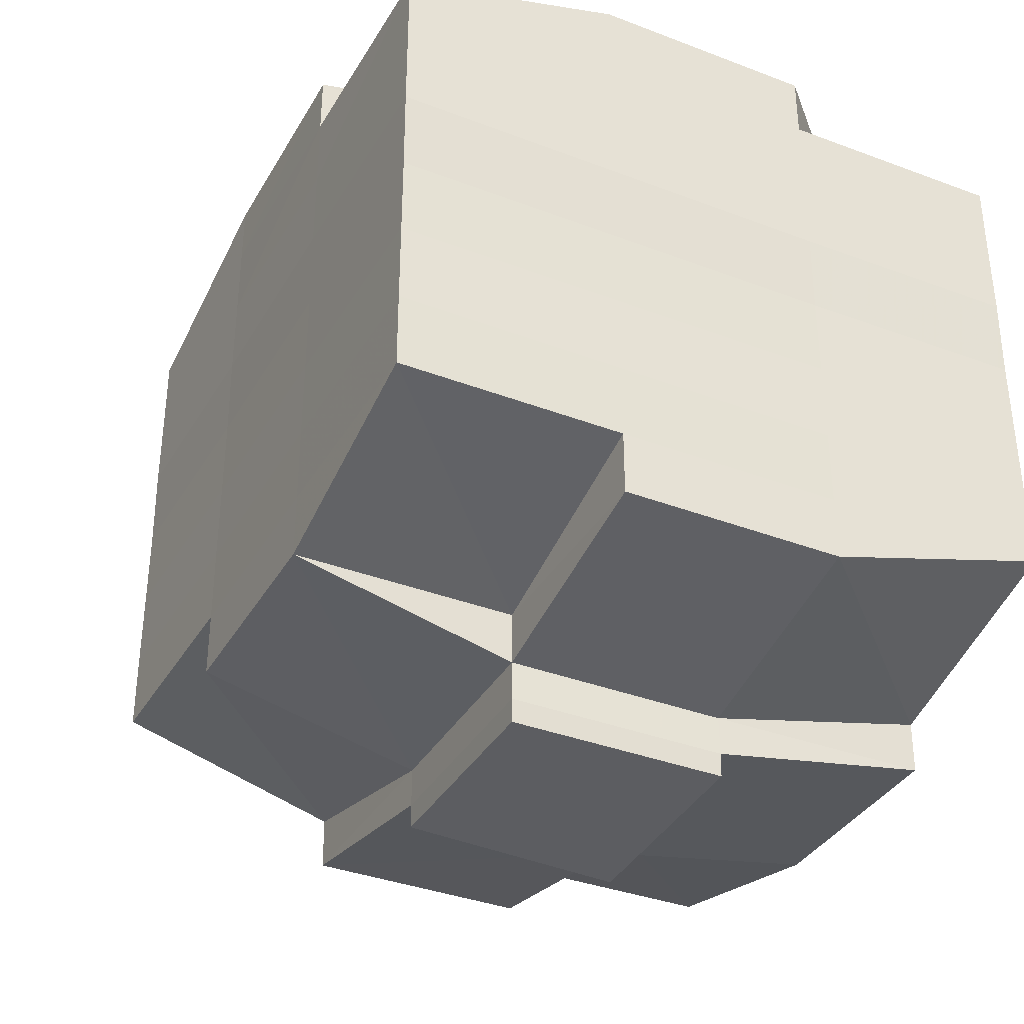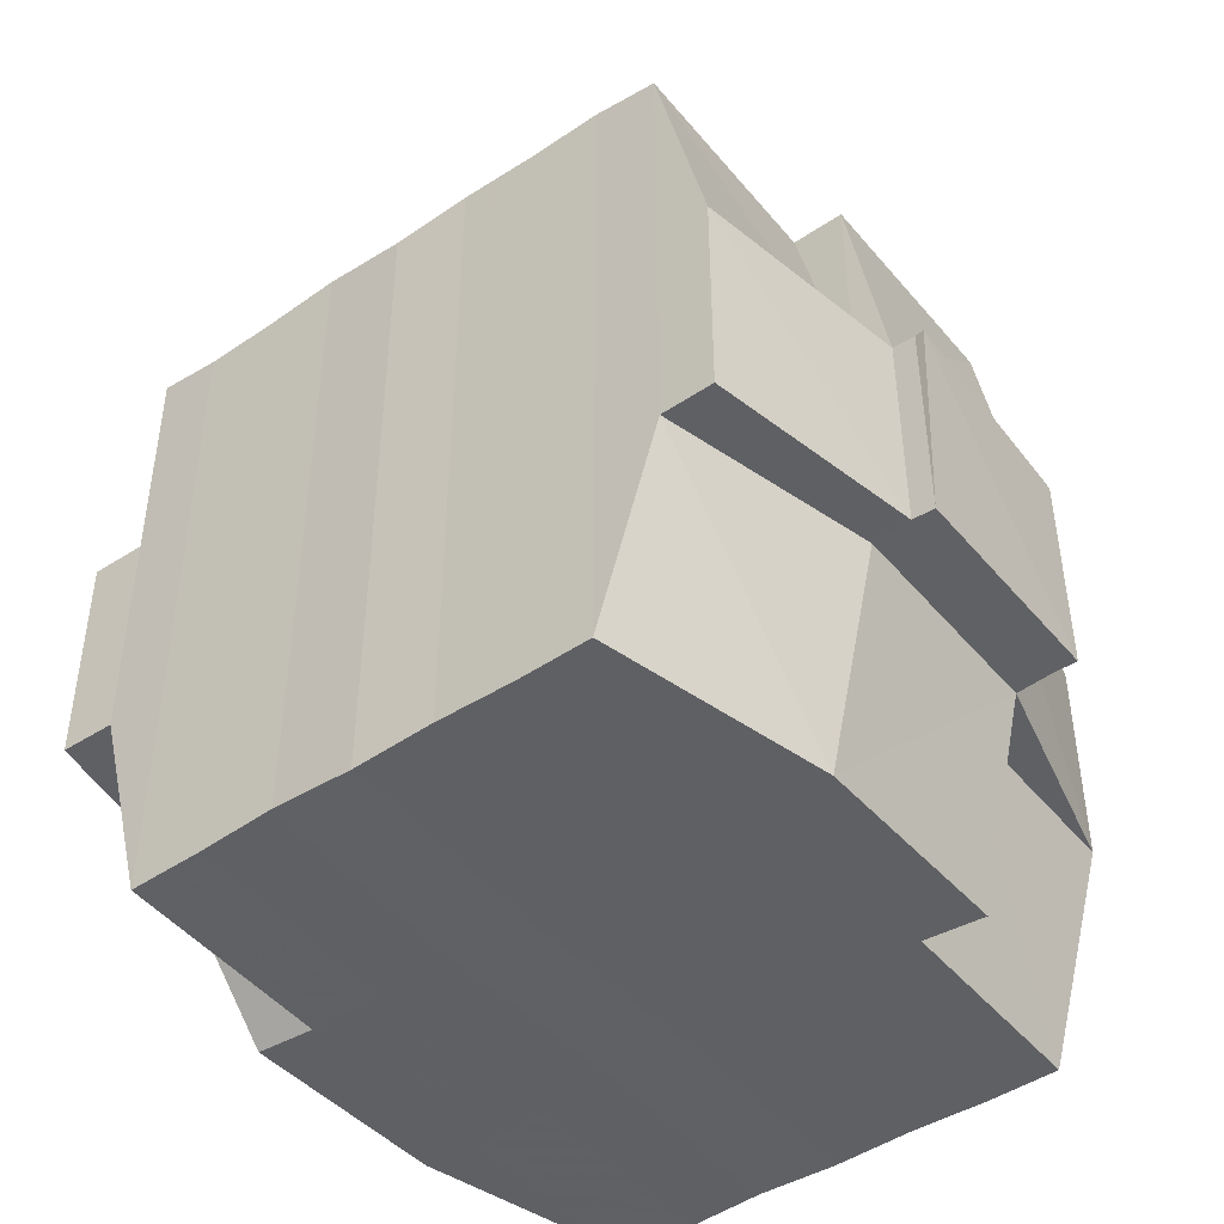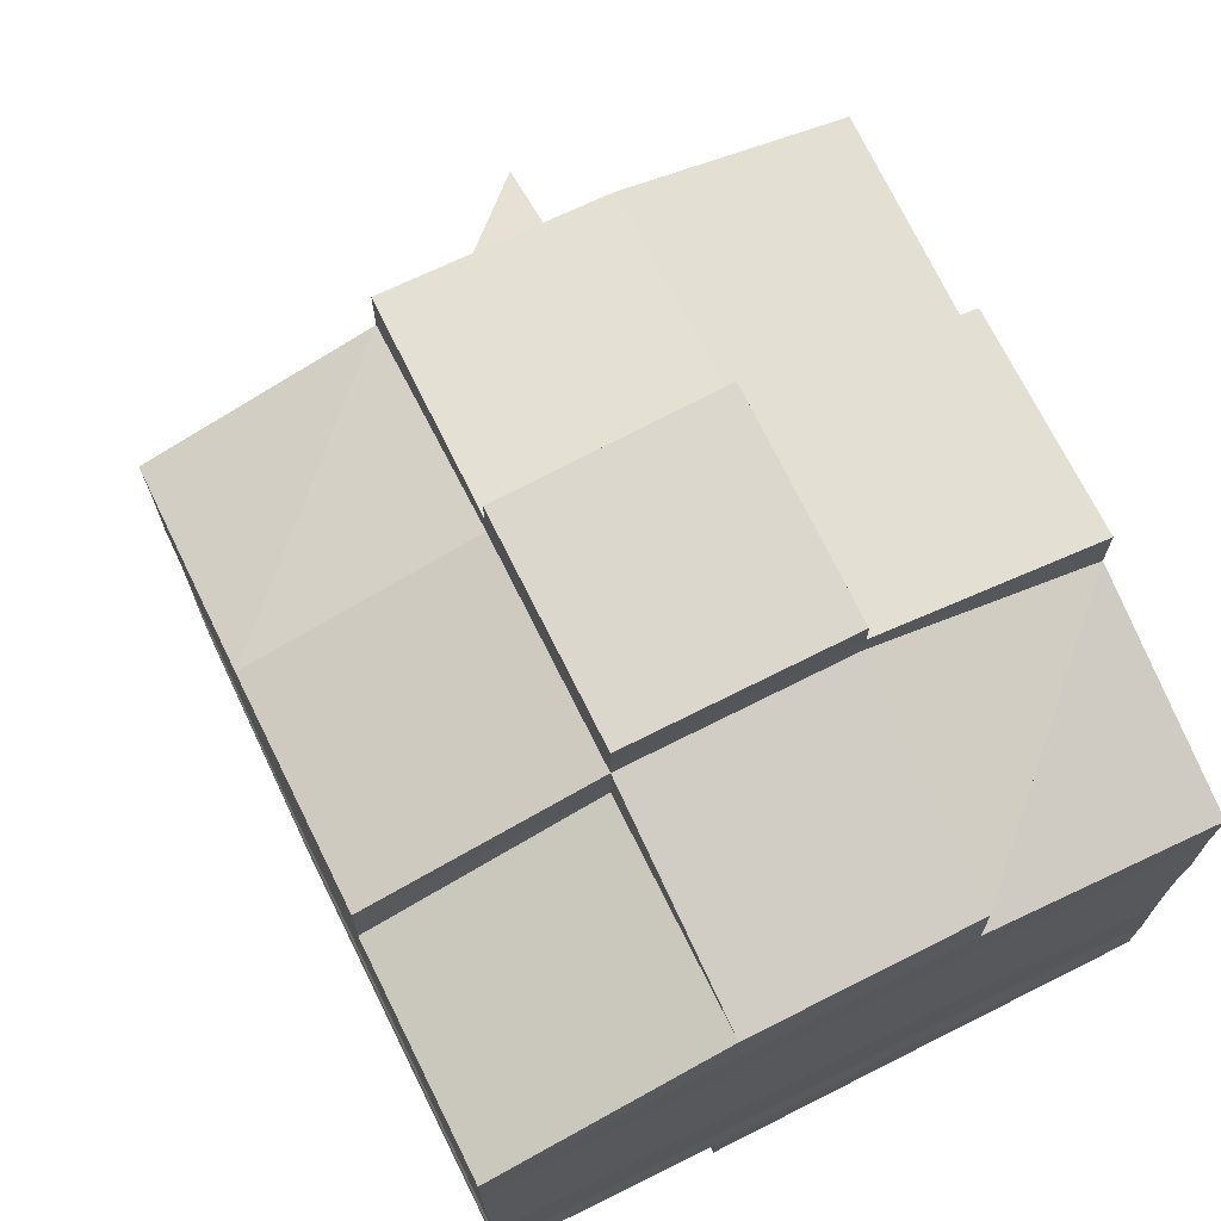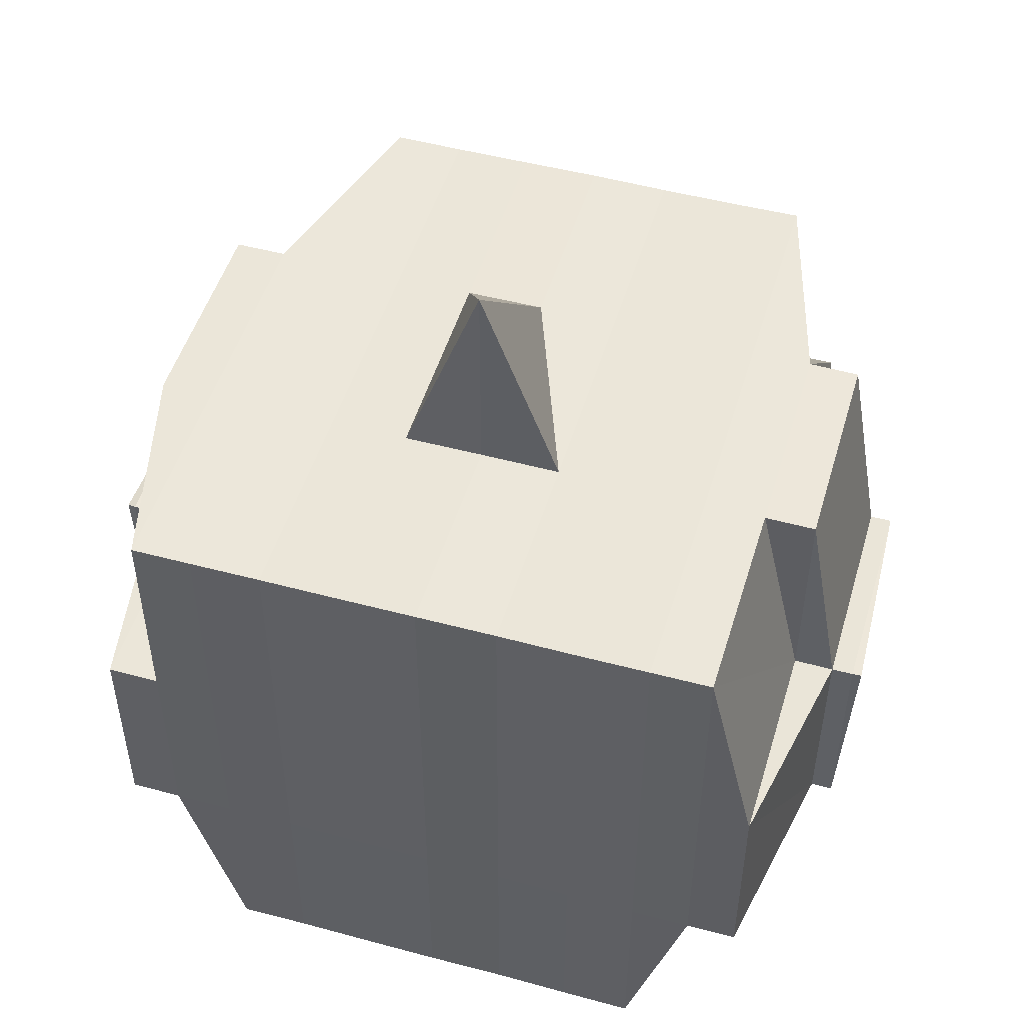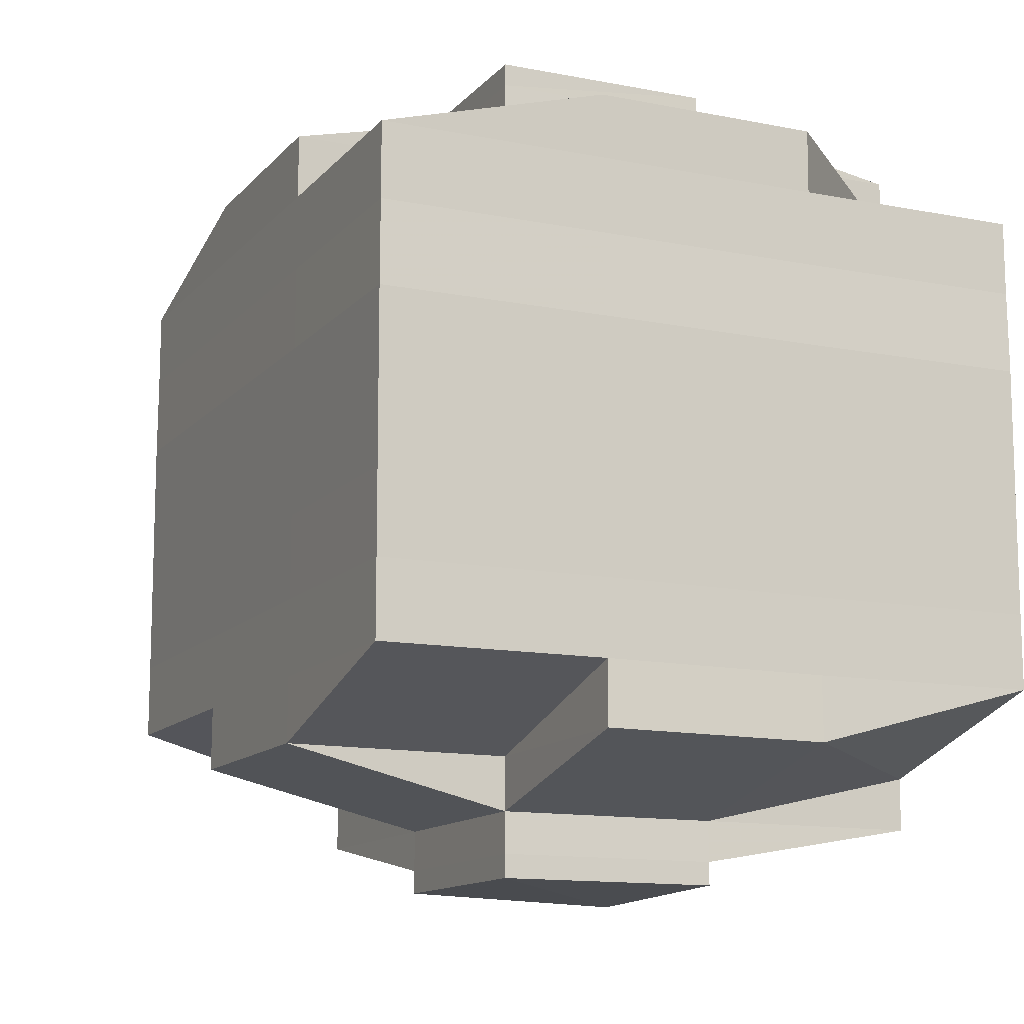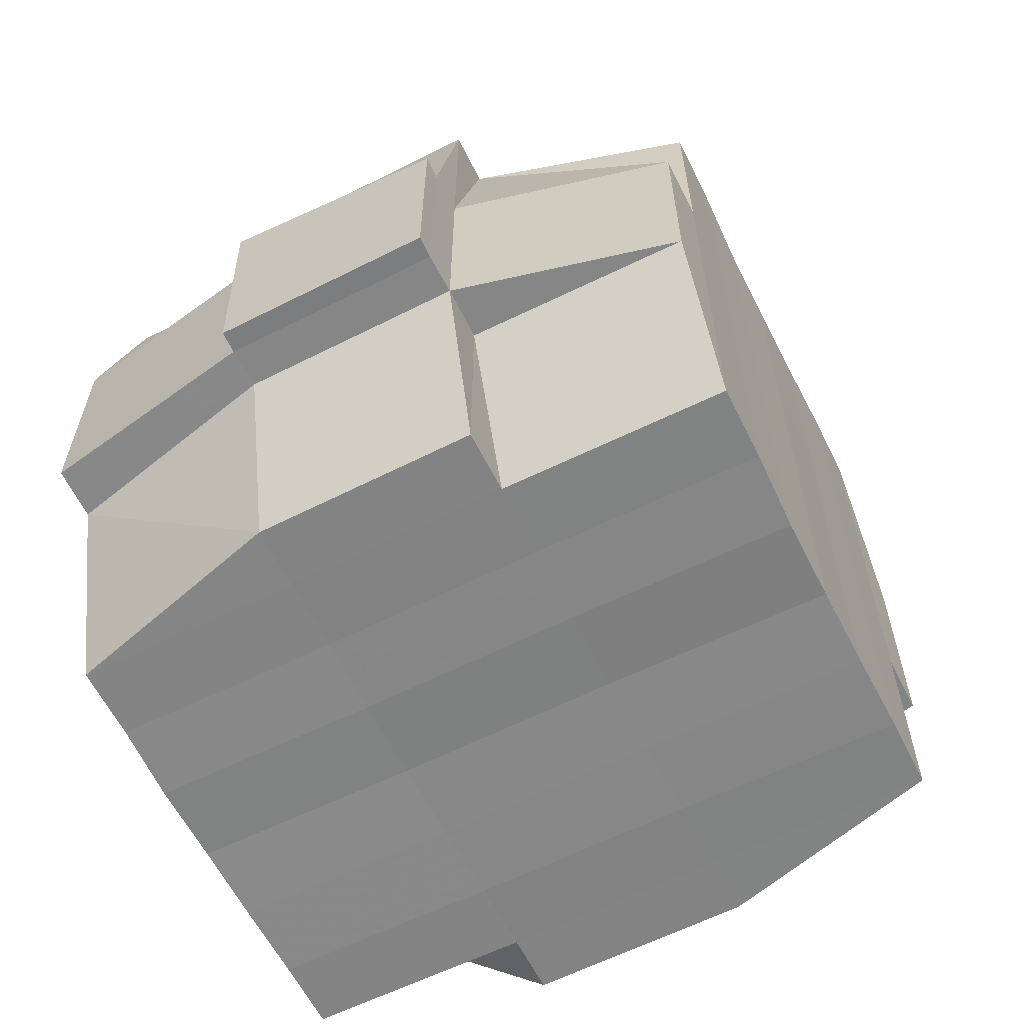
<metadata>
{"format":"obj","ext":"obj","renderer":"f3d","projection":"perspective","resolution":1024,"background":"white","views":[{"elev":-35.7,"azim":-26.7,"up":"+Z"},{"elev":-45.1,"azim":127.2,"up":"+Y"},{"elev":71.5,"azim":-26.1,"up":"+Z"},{"elev":49.9,"azim":106.5,"up":"+Y"},{"elev":-12.8,"azim":-24.8,"up":"+Z"},{"elev":-61.8,"azim":-153.4,"up":"+Y"}]}
</metadata>
<code>
o 1252
v 2231 1853 10.15
v 2231 1853 10.15
v 2231 1853 10.15
v 2231 1853 10.15
v 2231 1853 10.15
v 2231 1853 10.15
v 2231 1853 10.15
v 2231 1853 10.15
v 2231 1853 10.15
v 2231 1853 10.15
v 2231 1853 10.15
v 2231 1853 10.15
v 2231 1853 10.15
v 2231 1853 10.15
v 2231 1853 10.15
v 2231 1853 10.15
v 2231 1853 10.15
v 2231 1853 10.15
v 2231 1853 10.15
v 2231 1853 10.15
v 2231 1853 10.15
v 2231 1853 10.15
v 2231 1853 10.15
v 2231 1853 10.15
v 2231 1853 10.14
v 2231 1853 10.15
v 2231 1853 10.15
v 2231 1853 10.15
v 2231 1853 10.15
v 2231 1853 10.15
v 2231 1853 10.14
v 2231 1853 10.14
v 2231 1853 10.14
v 2231 1853 10.14
v 2231 1853 10.14
v 2231 1853 10.13
v 2231 1853 10.14
v 2231 1853 10.14
v 2231 1853 10.14
v 2231 1853 10.14
v 2231 1853 10.14
v 2231 1853 10.15
v 2231 1853 10.14
v 2231 1853 10.14
v 2231 1853 10.14
v 2231 1853 10.14
v 2231 1853 10.13
v 2231 1853 10.14
v 2231 1853 10.14
v 2231 1853 10.14
v 2231 1853 10.14
v 2231 1853 10.13
v 2231 1853 10.13
v 2231 1853 10.14
v 2231 1853 10.13
v 2231 1853 10.13
v 2231 1853 10.13
v 2231 1853 10.12
v 2231 1853 10.13
v 2231 1853 10.12
v 2231 1853 10.12
v 2231 1853 10.13
v 2231 1853 10.13
v 2231 1853 10.12
v 2231 1853 10.13
v 2231 1853 10.12
v 2231 1853 10.12
v 2231 1853 10.13
v 2231 1853 10.12
v 2231 1853 10.12
v 2231 1853 10.12
v 2231 1853 10.12
v 2231 1853 10.12
v 2231 1853 10.12
v 2231 1853 10.12
v 2231 1853 10.12
v 2231 1853 10.12
v 2231 1853 10.12
v 2231 1853 10.12
v 2231 1853 10.12
v 2231 1853 10.12
v 2231 1853 10.12
v 2231 1853 10.12
v 2231 1853 10.12
v 2231 1853 10.12
v 2231 1853 10.12
v 2231 1853 10.12
v 2231 1853 10.12
v 2231 1853 10.12
v 2231 1853 10.12
v 2231 1853 10.12
v 2231 1853 10.12
v 2231 1853 10.12
v 2231 1853 10.12
v 2231 1853 10.12
v 2231 1853 10.12
v 2231 1853 10.12
v 2231 1853 10.12
v 2231 1853 10.12
v 2231 1853 10.12
v 2231 1853 10.12
v 2231 1853 10.12
v 2231 1853 10.12
v 2231 1853 10.12
v 2231 1853 10.12
v 2231 1853 10.12
v 2231 1853 10.12
v 2231 1853 10.12
v 2231 1853 10.12
v 2231 1853 10.12
v 2231 1853 10.12
v 2231 1853 10.12
v 2231 1853 10.12
v 2231 1853 10.12
v 2231 1853 10.12
v 2231 1853 10.12
v 2231 1853 10.12
v 2231 1853 10.13
v 2231 1853 10.12
v 2231 1853 10.12
v 2231 1853 10.13
v 2231 1853 10.13
v 2231 1853 10.13
v 2231 1853 10.13
v 2231 1853 10.12
v 2231 1853 10.13
v 2231 1853 10.13
v 2231 1853 10.14
v 2231 1853 10.13
v 2231 1853 10.13
v 2231 1853 10.13
v 2231 1853 10.14
v 2231 1853 10.14
v 2231 1853 10.14
v 2231 1853 10.14
v 2231 1853 10.14
v 2231 1853 10.14
v 2231 1853 10.14
v 2231 1853 10.14
v 2231 1853 10.14
v 2231 1853 10.14
v 2231 1853 10.14
v 2231 1853 10.15
v 2231 1853 10.14
v 2231 1853 10.15
v 2231 1853 10.15
v 2231 1853 10.15
v 2231 1853 10.15
v 2231 1853 10.15
v 2231 1853 10.15
v 2231 1853 10.15
v 2231 1853 10.15
v 2231 1853 10.15
v 2231 1853 10.15
v 2231 1853 10.15
v 2231 1853 10.14
v 2231 1853 10.15
v 2231 1853 10.14
v 2231 1853 10.15
v 2231 1853 10.15
v 2231 1853 10.15
v 2231 1853 10.15
v 2231 1853 10.15
v 2231 1853 10.15
v 2231 1853 10.15
v 2231 1853 10.15
v 2231 1853 10.15
v 2231 1853 10.15
v 2231 1853 10.15
v 2231 1853 10.15
v 2231 1853 10.15
v 2231 1853 10.15
v 2231 1853 10.15
v 2231 1853 10.15
v 2231 1853 10.15
v 2231 1853 10.15
v 2231 1853 10.15
v 2231 1853 10.15
v 2231 1853 10.15
v 2231 1853 10.15
v 2231 1853 10.15
v 2231 1853 10.15
v 2231 1853 10.15
v 2231 1853 10.15
v 2231 1853 10.15
v 2231 1853 10.15
v 2231 1853 10.15
v 2231 1853 10.15
v 2231 1853 10.15
v 2231 1853 10.15
v 2231 1853 10.15
v 2231 1853 10.15
v 2231 1853 10.15
v 2231 1853 10.15
v 2231 1853 10.15
v 2231 1853 10.15
v 2231 1853 10.15
v 2231 1853 10.15
v 2231 1853 10.15
v 2231 1853 10.14
v 2231 1853 10.14
v 2231 1853 10.14
v 2231 1853 10.14
v 2231 1853 10.15
v 2231 1853 10.14
v 2231 1853 10.14
v 2231 1853 10.14
v 2231 1853 10.14
v 2231 1853 10.14
v 2231 1853 10.14
v 2231 1853 10.14
v 2231 1853 10.13
v 2231 1853 10.14
v 2231 1853 10.14
v 2231 1853 10.14
v 2231 1853 10.13
v 2231 1853 10.13
v 2231 1853 10.13
v 2231 1853 10.13
v 2231 1853 10.14
v 2231 1853 10.13
v 2231 1853 10.12
v 2231 1853 10.13
v 2231 1853 10.13
v 2231 1853 10.13
v 2231 1853 10.12
v 2231 1853 10.12
v 2231 1853 10.12
v 2231 1853 10.12
v 2231 1853 10.13
v 2231 1853 10.12
v 2231 1853 10.12
v 2231 1853 10.12
v 2231 1853 10.12
v 2231 1853 10.12
v 2231 1853 10.12
v 2231 1853 10.12
v 2231 1853 10.12
v 2231 1853 10.12
v 2231 1853 10.12
v 2231 1853 10.12
v 2231 1853 10.12
v 2231 1853 10.12
v 2231 1853 10.12
v 2231 1853 10.12
v 2231 1853 10.12
v 2231 1853 10.13
v 2231 1853 10.12
v 2231 1853 10.12
v 2231 1853 10.12
v 2231 1853 10.12
v 2231 1853 10.12
v 2231 1853 10.12
v 2231 1853 10.12
v 2231 1853 10.12
v 2231 1853 10.12
v 2231 1853 10.12
v 2231 1853 10.12
v 2231 1853 10.12
v 2231 1853 10.12
v 2231 1853 10.12
v 2231 1853 10.12
v 2231 1853 10.13
v 2231 1853 10.13
v 2231 1853 10.13
v 2231 1853 10.13
v 2231 1853 10.12
v 2231 1853 10.13
v 2231 1853 10.14
v 2231 1853 10.13
v 2231 1853 10.13
v 2231 1853 10.14
v 2231 1853 10.14
v 2231 1853 10.14
v 2231 1853 10.14
v 2231 1853 10.14
v 2231 1853 10.13
v 2231 1853 10.13
v 2231 1853 10.14
v 2231 1853 10.14
v 2231 1853 10.14
v 2231 1853 10.14
v 2231 1853 10.14
v 2231 1853 10.14
v 2231 1853 10.14
v 2231 1853 10.15
v 2231 1853 10.14
v 2231 1853 10.14
v 2231 1853 10.15
v 2231 1853 10.15
v 2231 1853 10.15
v 2231 1853 10.15
v 2231 1853 10.15
v 2231 1853 10.15
v 2231 1853 10.15
v 2231 1853 10.15
v 2231 1853 10.15
v 2231 1853 10.15
v 2231 1853 10.15
v 2231 1853 10.15
v 2231 1853 10.15
v 2231 1853 10.15
v 2231 1853 10.15
v 2231 1853 10.15
v 2231 1853 10.15
v 2231 1853 10.15
v 2231 1853 10.15
v 2231 1853 10.15
v 2231 1853 10.15
v 2231 1853 10.15
v 2231 1853 10.15
v 2231 1853 10.15
v 2231 1853 10.14
v 2231 1853 10.14
v 2231 1853 10.14
v 2231 1853 10.14
v 2231 1853 10.13
v 2231 1853 10.12
v 2231 1853 10.12
v 2231 1853 10.12
v 2231 1853 10.12
v 2231 1853 10.12
v 2231 1853 10.12
v 2231 1853 10.12
v 2231 1853 10.12
v 2231 1853 10.12
v 2231 1853 10.12
v 2231 1853 10.12
f 1 2 3
f 4 5 3
f 6 7 1
f 8 9 5
f 10 11 9
f 12 13 8
f 13 14 15
f 16 12 17
f 10 18 19
f 18 20 11
f 21 18 22
f 23 24 18
f 24 25 26
f 27 26 18
f 18 26 28
f 26 29 28
f 29 30 28
f 26 31 29
f 25 32 31
f 33 31 26
f 32 34 35
f 34 36 37
f 38 35 31
f 31 39 29
f 31 35 39
f 29 39 30
f 35 40 39
f 39 41 42
f 40 43 41
f 39 40 44
f 45 46 40
f 46 47 48
f 48 49 43
f 50 48 40
f 40 48 51
f 52 53 49
f 48 52 54
f 55 52 48
f 36 56 55
f 55 57 52
f 56 58 57
f 59 57 55
f 58 60 61
f 57 62 52
f 52 62 63
f 57 61 62
f 64 61 57
f 62 65 53
f 61 66 62
f 66 67 65
f 62 66 68
f 66 69 67
f 61 70 66
f 71 70 61
f 70 72 66
f 71 73 74
f 75 76 69
f 77 78 73
f 79 78 80
f 81 80 82
f 83 84 76
f 85 86 84
f 87 88 83
f 89 90 86
f 88 90 91
f 92 91 93
f 94 87 95
f 96 89 97
f 98 96 99
f 100 98 72
f 97 101 102
f 103 104 101
f 105 103 106
f 107 105 108
f 108 97 109
f 108 102 110
f 111 108 112
f 72 108 113
f 113 108 114
f 72 113 115
f 113 114 116
f 115 113 116
f 116 110 117
f 116 117 118
f 119 120 115
f 115 116 121
f 121 118 122
f 121 116 123
f 124 115 121
f 125 115 124
f 126 119 124
f 124 121 127
f 127 122 128
f 127 121 129
f 130 124 127
f 68 124 130
f 131 126 130
f 130 127 132
f 132 128 133
f 132 127 134
f 135 130 132
f 63 130 135
f 136 131 135
f 135 132 137
f 137 133 138
f 137 132 139
f 140 135 137
f 54 135 140
f 141 136 140
f 140 137 142
f 142 138 143
f 142 137 144
f 145 143 146
f 147 146 148
f 149 150 148
f 151 152 150
f 153 154 147
f 155 142 154
f 156 142 155
f 156 140 142
f 51 140 156
f 157 156 155
f 44 156 157
f 158 141 156
f 159 158 157
f 157 160 161
f 162 161 163
f 162 157 164
f 30 157 162
f 28 30 162
f 28 162 165
f 165 163 166
f 165 162 167
f 168 166 169
f 168 165 170
f 171 165 172
f 173 174 165
f 170 175 176
f 177 178 168
f 179 177 180
f 181 182 175
f 181 183 182
f 184 185 181
f 7 184 186
f 167 181 186
f 186 187 2
f 188 189 187
f 190 191 189
f 192 190 181
f 193 192 181
f 193 194 192
f 192 195 190
f 194 195 192
f 196 194 197
f 195 198 183
f 199 200 194
f 194 201 195
f 144 201 194
f 200 202 201
f 201 203 195
f 195 203 204
f 203 205 198
f 201 206 203
f 139 206 201
f 202 207 206
f 206 208 203
f 208 209 205
f 203 208 210
f 206 211 208
f 134 211 206
f 207 212 211
f 211 213 208
f 213 214 209
f 208 213 215
f 211 216 213
f 129 216 211
f 212 217 216
f 216 218 213
f 218 219 214
f 213 218 220
f 216 221 218
f 217 222 221
f 123 221 216
f 221 223 218
f 223 224 219
f 218 223 225
f 221 226 223
f 227 226 221
f 226 228 223
f 228 229 224
f 223 228 230
f 227 231 232
f 233 234 231
f 235 234 236
f 237 236 238
f 239 240 228
f 240 241 242
f 243 242 228
f 228 242 244
f 242 245 244
f 244 245 246
f 244 246 247
f 242 248 245
f 109 248 242
f 241 249 248
f 249 250 251
f 106 251 248
f 250 252 253
f 248 253 254
f 248 254 255
f 251 93 256
f 257 256 258
f 257 258 259
f 260 95 257
f 261 94 257
f 262 259 263
f 262 257 64
f 245 257 262
f 246 245 262
f 246 262 264
f 264 262 59
f 264 263 265
f 247 246 264
f 266 267 247
f 247 264 268
f 268 265 269
f 268 264 270
f 270 271 272
f 273 272 274
f 275 268 273
f 275 269 276
f 277 247 268
f 277 268 275
f 230 247 277
f 278 266 277
f 279 277 275
f 225 277 279
f 280 278 279
f 279 275 281
f 281 275 38
f 281 276 282
f 283 279 281
f 220 279 283
f 284 280 283
f 283 281 285
f 285 281 33
f 285 282 286
f 287 283 285
f 215 283 287
f 288 284 287
f 287 285 289
f 289 285 27
f 289 286 290
f 291 290 292
f 293 292 294
f 295 296 294
f 297 298 296
f 299 300 293
f 301 289 300
f 302 289 301
f 190 302 301
f 302 287 289
f 210 287 302
f 303 302 304
f 305 288 302
f 306 307 308
f 307 309 310
f 306 311 312
f 313 314 315
f 316 317 314
f 318 319 320
f 321 322 323
f 324 325 326
f 326 327 328

</code>
